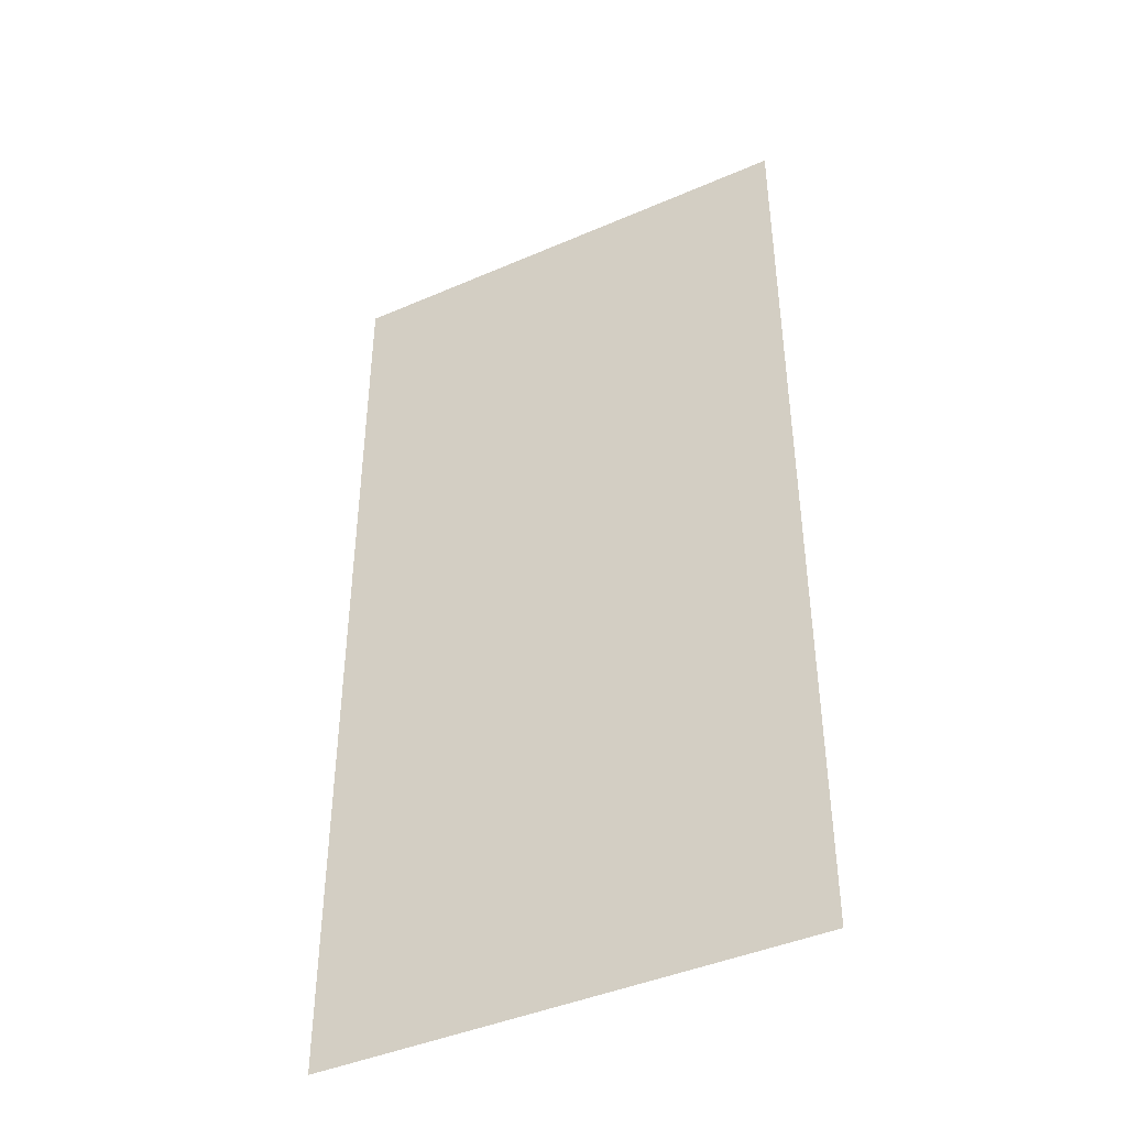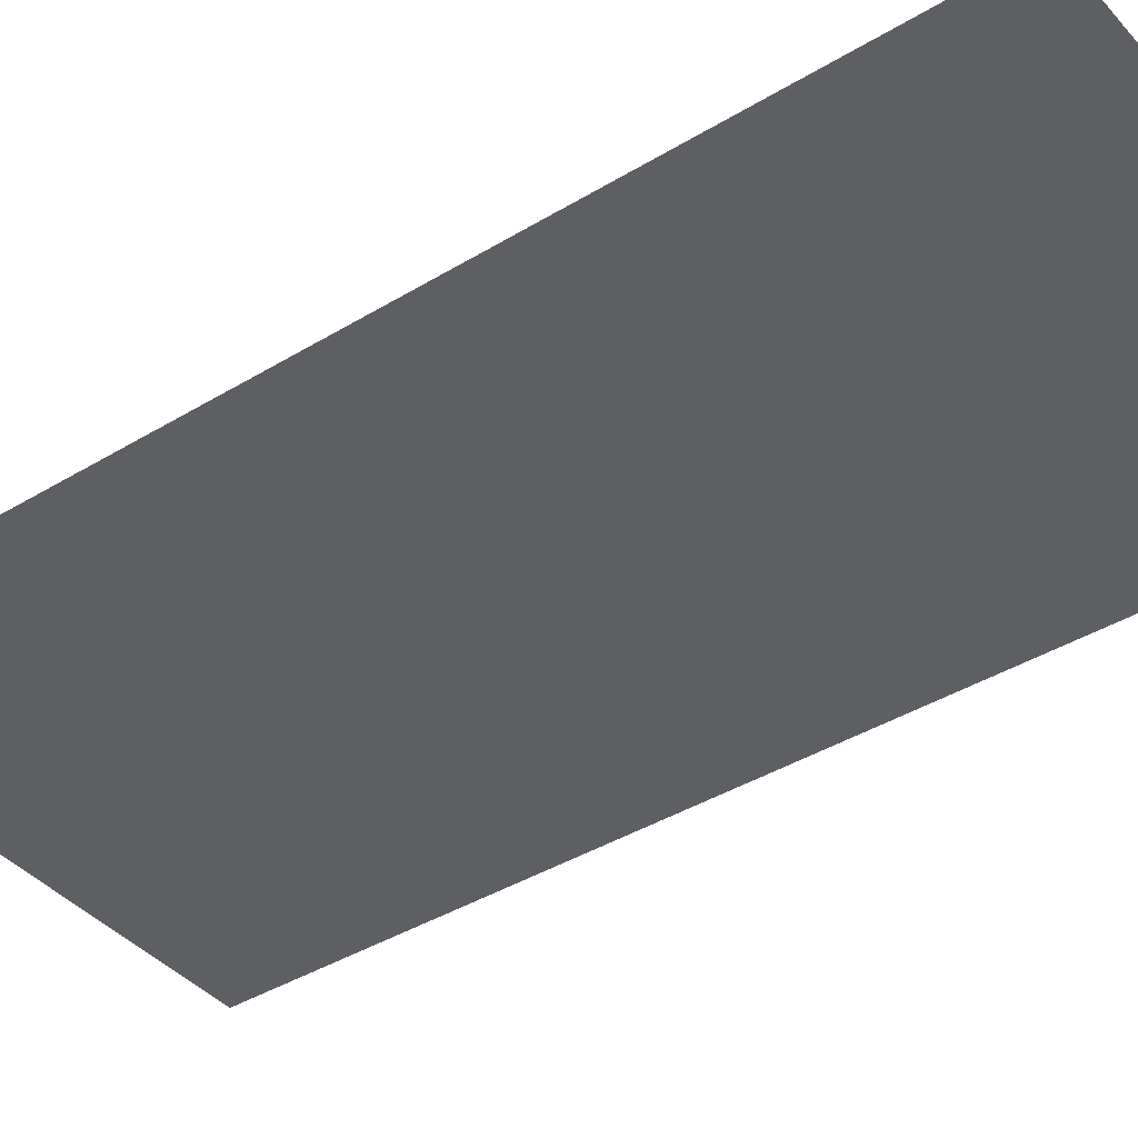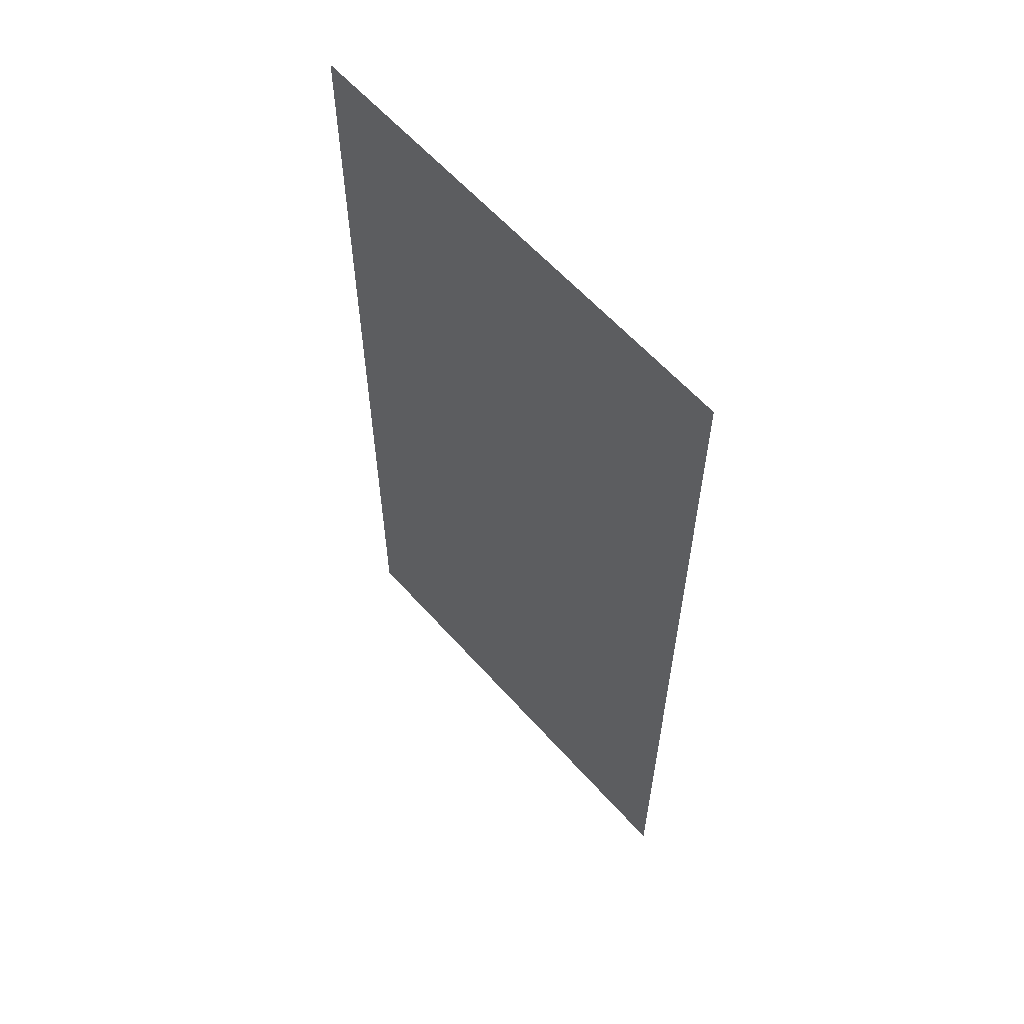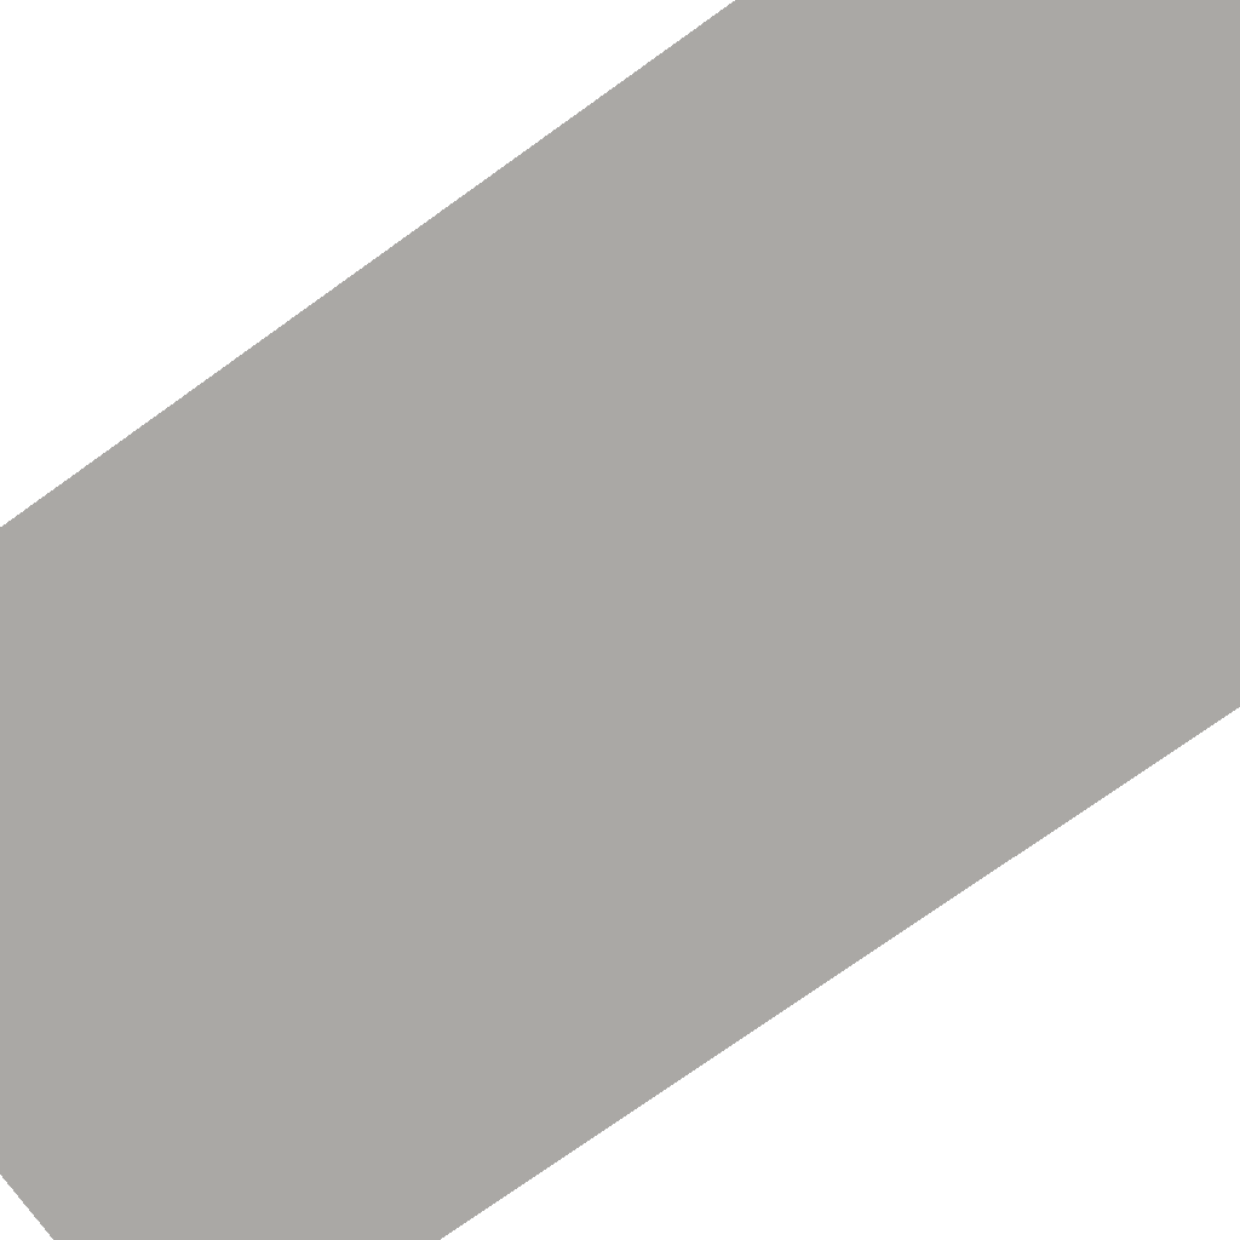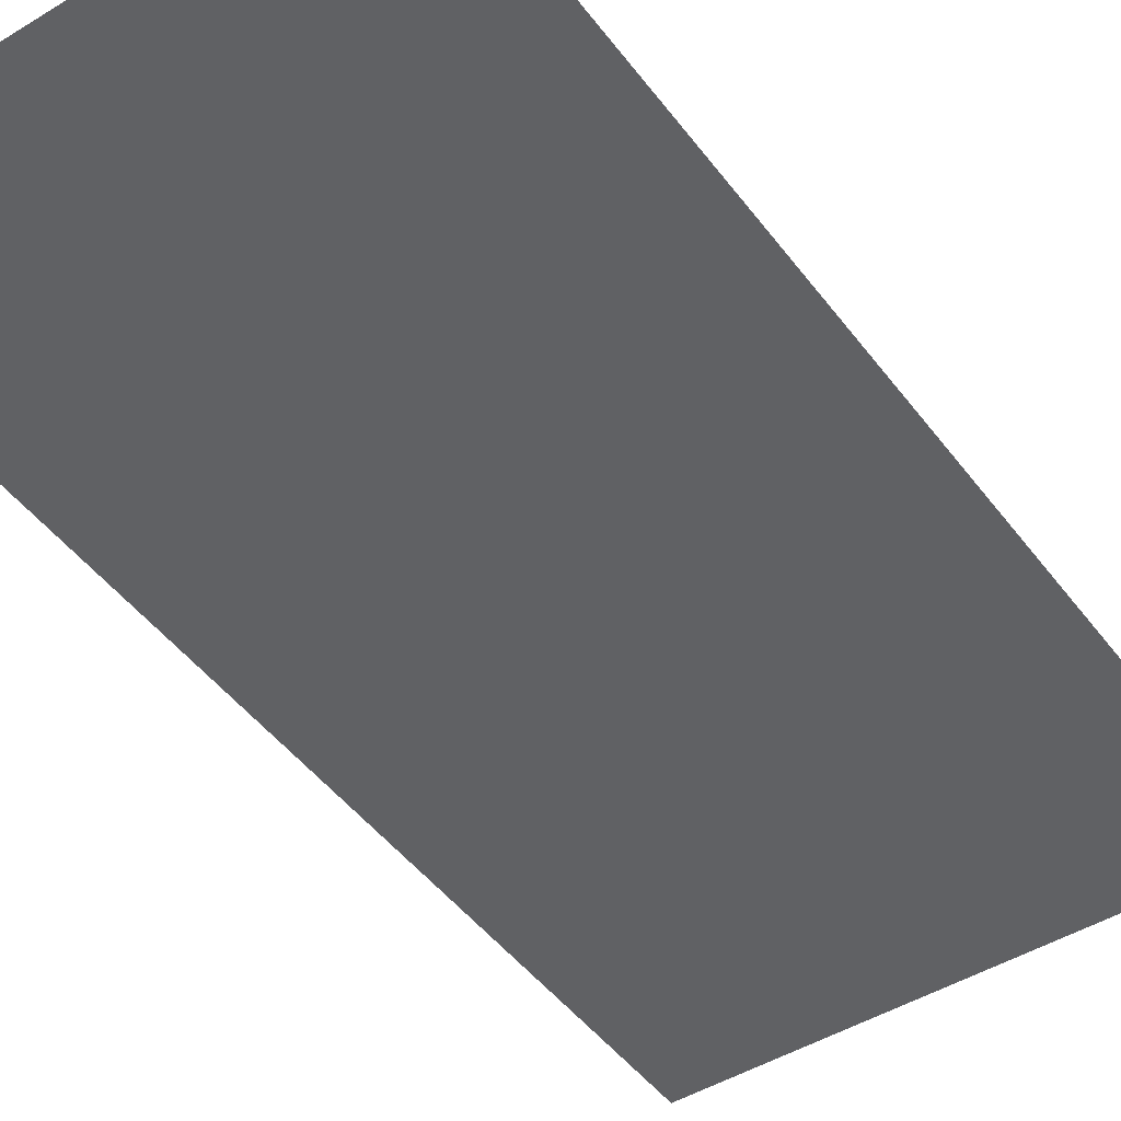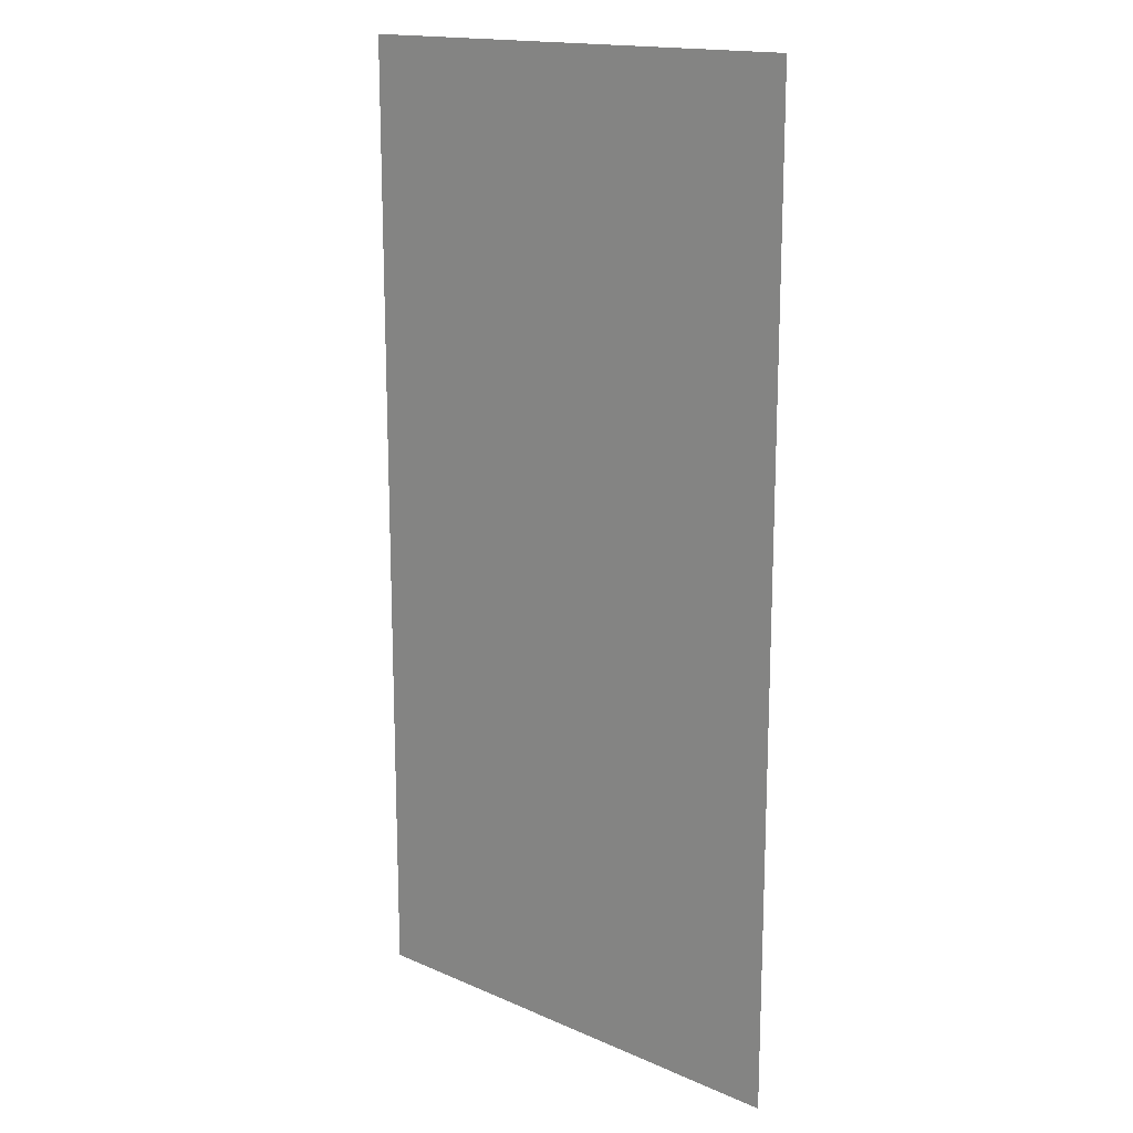
<metadata>
{"format":"obj","ext":"obj","renderer":"f3d","projection":"perspective","resolution":1024,"background":"white","views":[{"elev":-42.9,"azim":-152.2,"up":"+Z"},{"elev":-39.9,"azim":127.0,"up":"+Y"},{"elev":60.7,"azim":-131.0,"up":"+Z"},{"elev":-74.8,"azim":125.6,"up":"+Y"},{"elev":-47.2,"azim":-145.0,"up":"+Y"},{"elev":16.3,"azim":42.3,"up":"+Z"}]}
</metadata>
<code>
v -17.73 11.8 0
v -16.73 11.81 0
v -17.73 11.8 2
v -16.73 11.81 2
f 1 2 3
f 2 3 4

</code>
